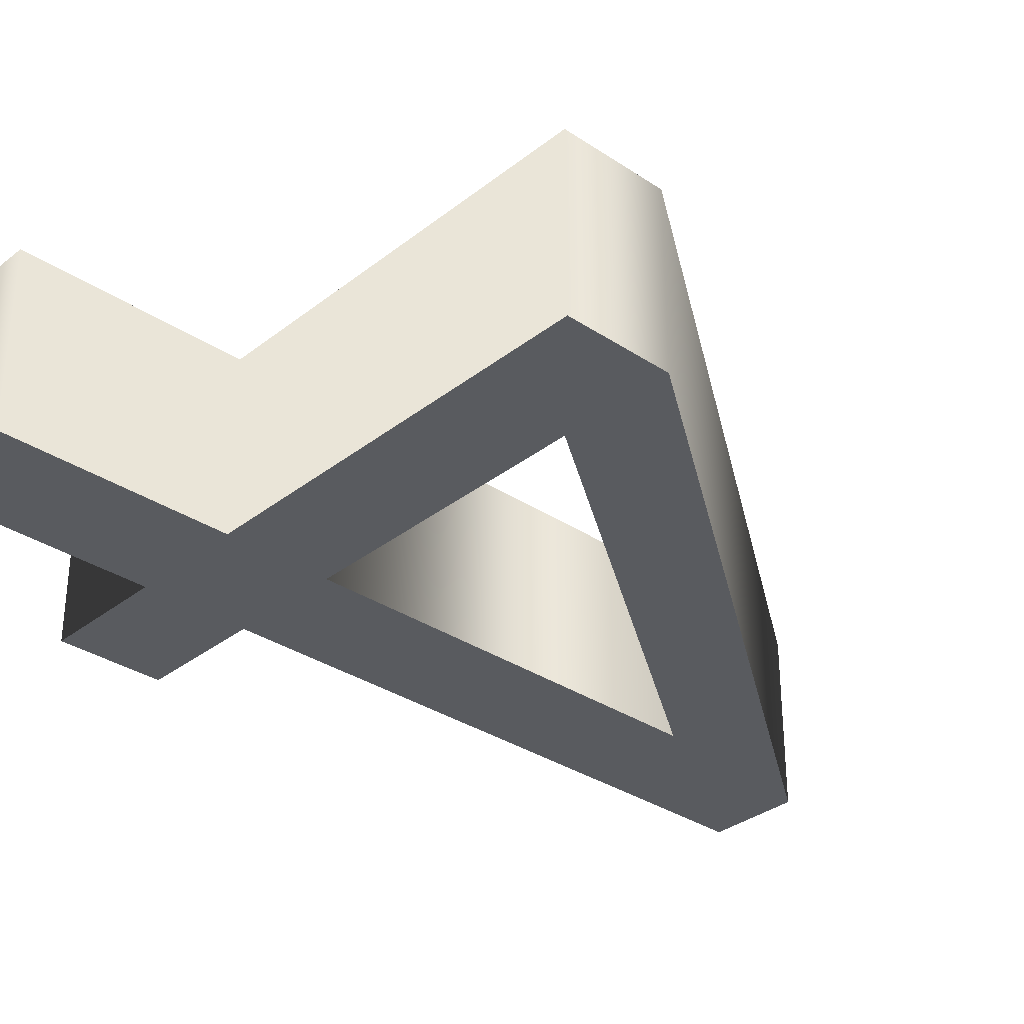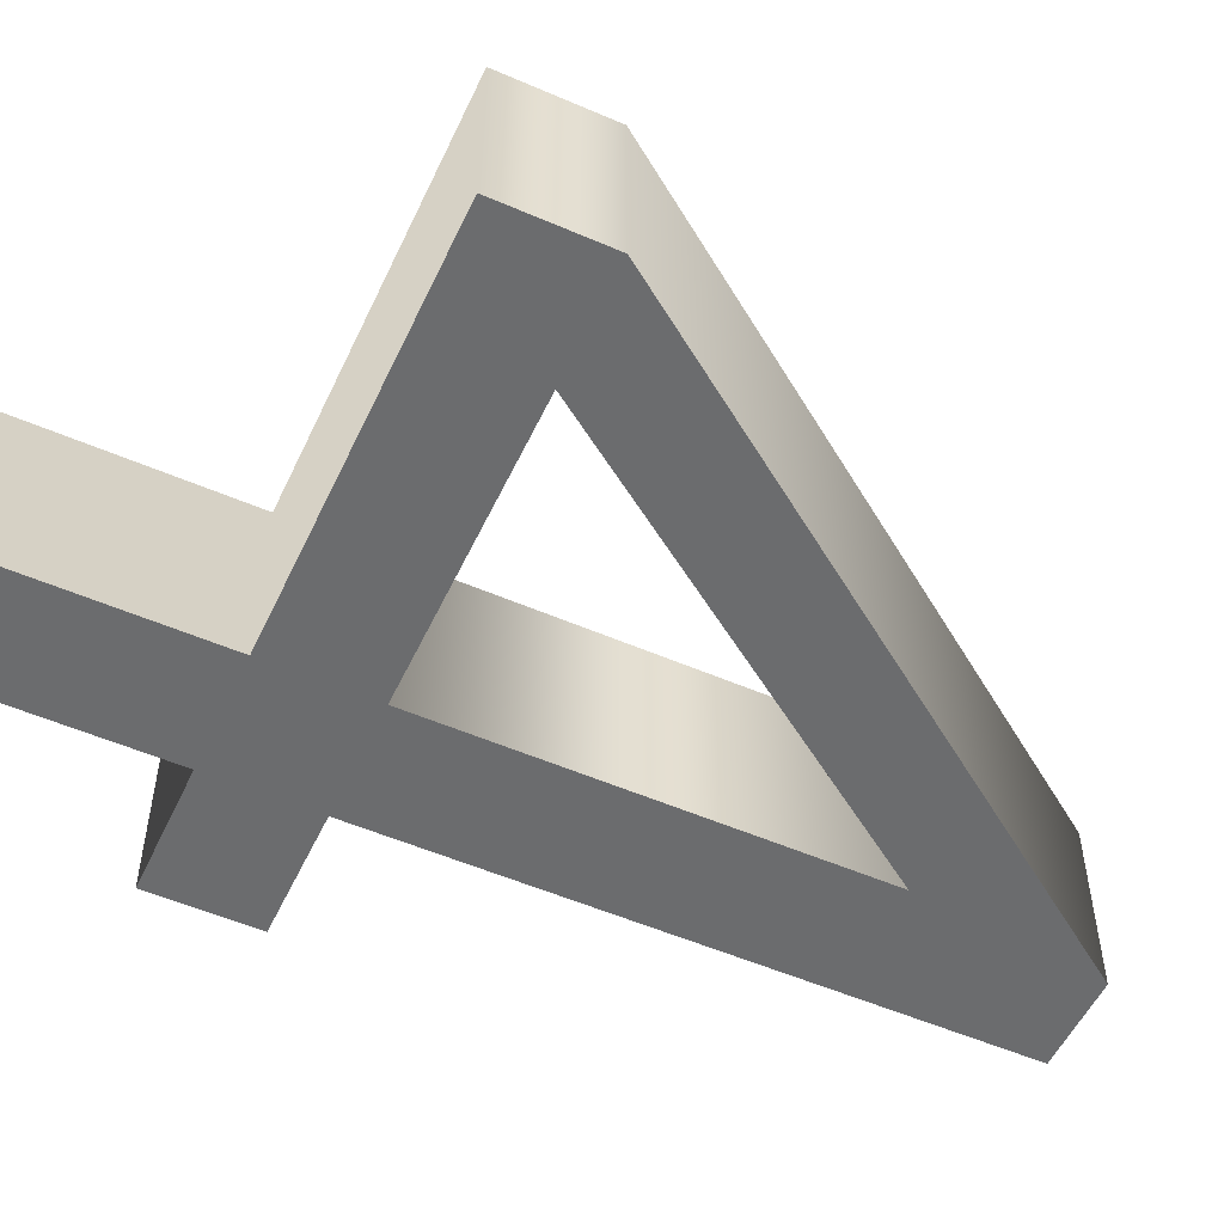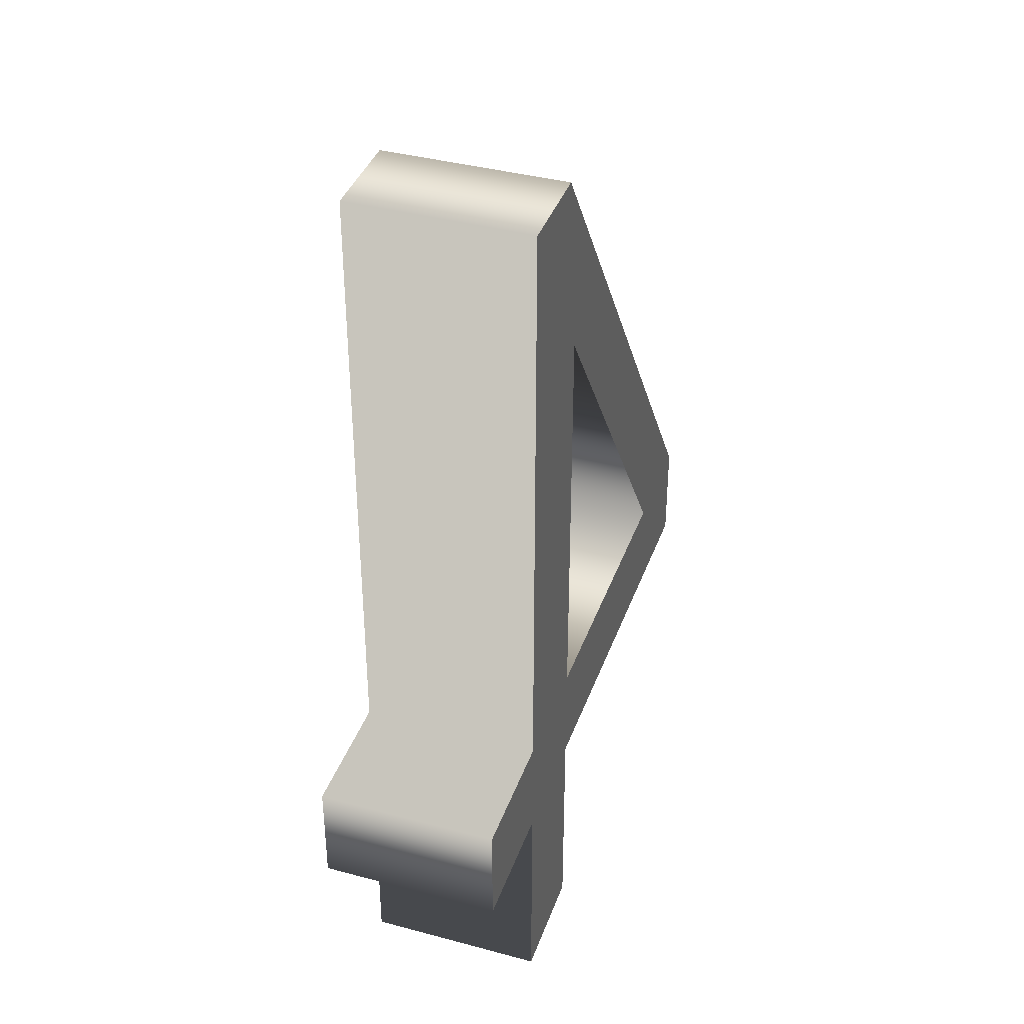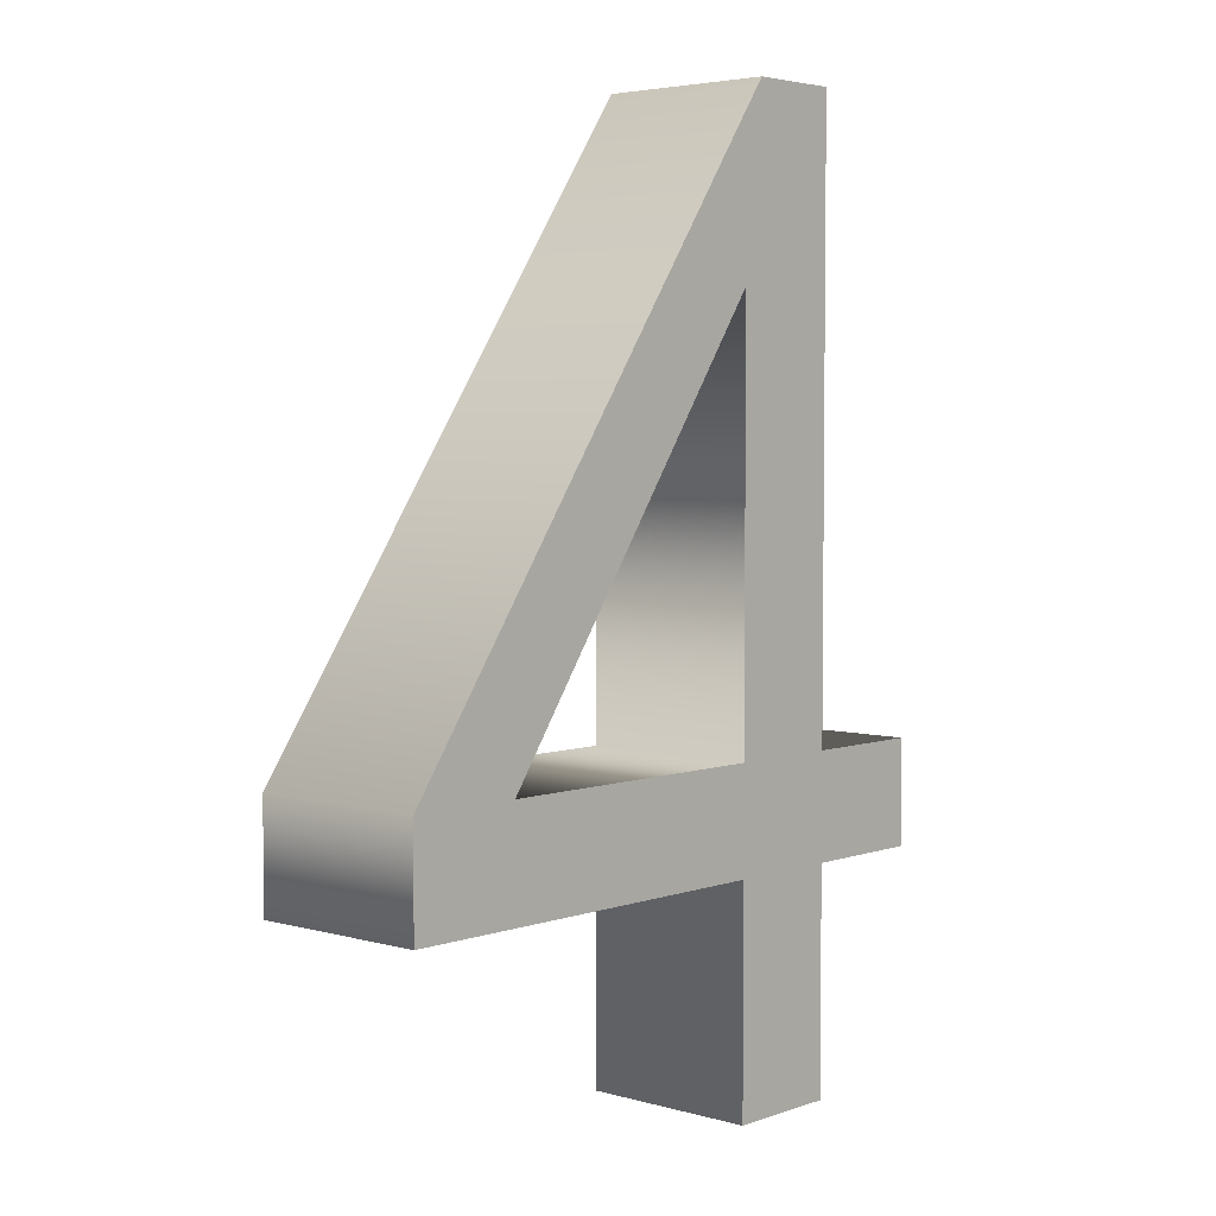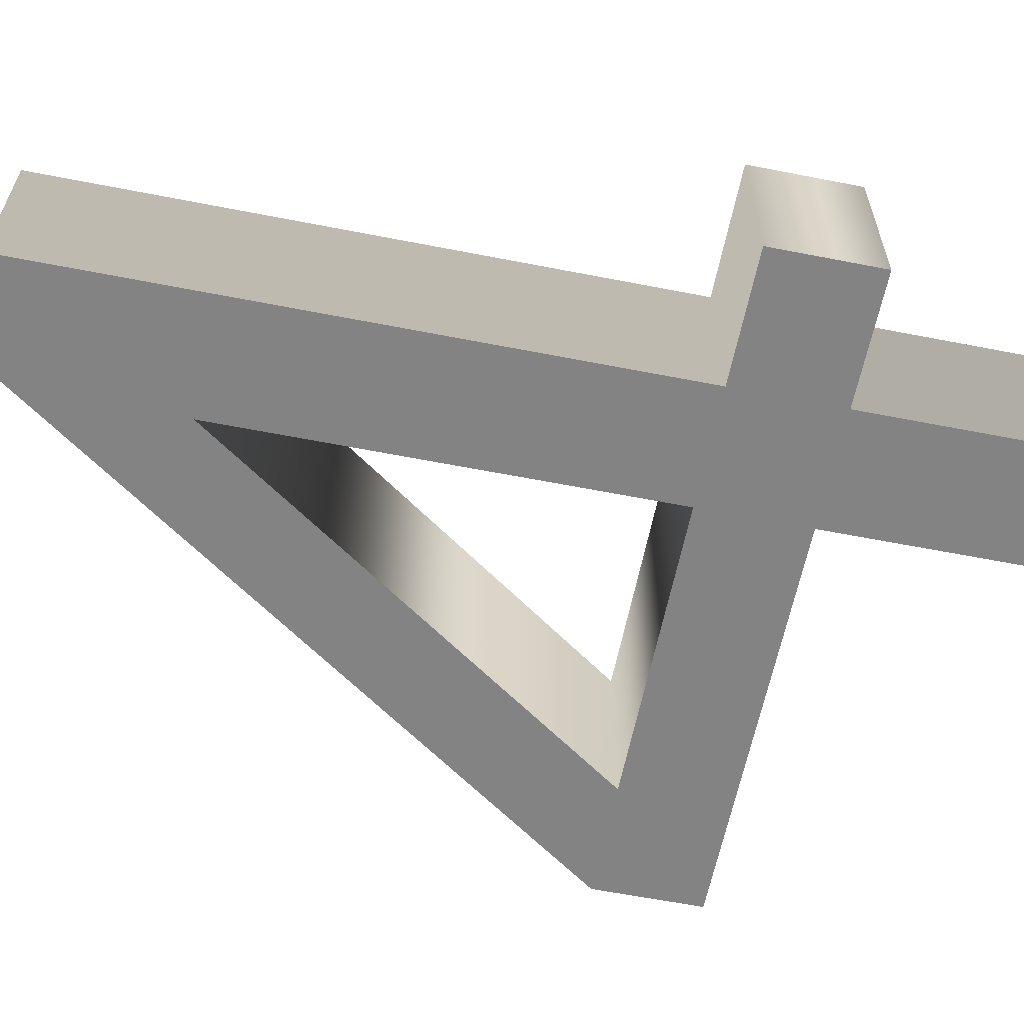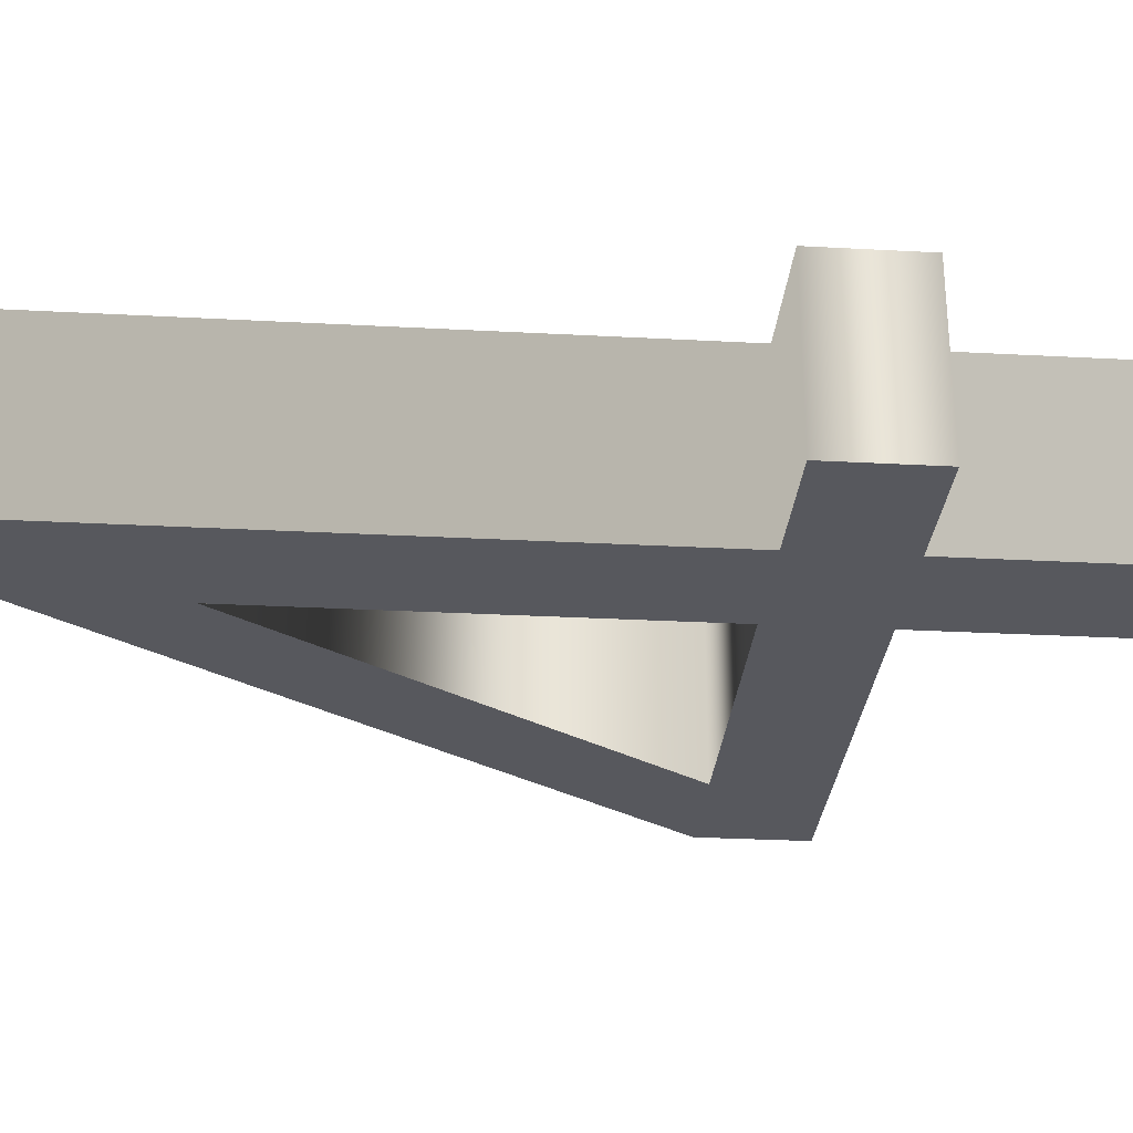
<metadata>
{"format":"obj","ext":"obj","renderer":"f3d","projection":"perspective","resolution":1024,"background":"white","views":[{"elev":-32.7,"azim":47.3,"up":"+Z"},{"elev":-53.6,"azim":65.2,"up":"+Z"},{"elev":38.7,"azim":-71.3,"up":"+Y"},{"elev":4.2,"azim":132.0,"up":"+Y"},{"elev":-61.1,"azim":-101.3,"up":"+Z"},{"elev":-28.9,"azim":-94.6,"up":"+Z"}]}
</metadata>
<code>
o Text_Text.087
v -0.1106 0.1 -0.05
v -0.04617 0.1 -0.05
v -0.04617 0.2256 -0.05
v 0.1815 0.2256 -0.05
v 0.1815 0.2847 -0.05
v -0.05798 0.6247 -0.05
v -0.1106 0.6247 -0.05
v -0.1106 0.2847 -0.05
v -0.1815 0.2847 -0.05
v -0.1815 0.2256 -0.05
v -0.1106 0.2256 -0.05
v 0.1181 0.2847 -0.05
v -0.04617 0.2847 -0.05
v -0.04617 0.5213 -0.05
v -0.1106 0.1 0.05
v -0.04617 0.1 0.05
v -0.04617 0.2256 0.05
v 0.1815 0.2256 0.05
v 0.1815 0.2847 0.05
v -0.05798 0.6247 0.05
v -0.1106 0.6247 0.05
v -0.1106 0.2847 0.05
v -0.1815 0.2847 0.05
v -0.1815 0.2256 0.05
v -0.1106 0.2256 0.05
v 0.1181 0.2847 0.05
v -0.04617 0.2847 0.05
v -0.04617 0.5213 0.05
v -0.1106 0.1 0.05
v -0.1106 0.1 -0.05
v -0.04617 0.1 0.05
v -0.04617 0.1 -0.05
v -0.04617 0.2256 0.05
v -0.04617 0.2256 -0.05
v 0.1815 0.2256 0.05
v 0.1815 0.2256 -0.05
v 0.1815 0.2847 0.05
v 0.1815 0.2847 -0.05
v -0.05798 0.6247 0.05
v -0.05798 0.6247 -0.05
v -0.1106 0.6247 0.05
v -0.1106 0.6247 -0.05
v -0.1106 0.2847 0.05
v -0.1106 0.2847 -0.05
v -0.1815 0.2847 0.05
v -0.1815 0.2847 -0.05
v -0.1815 0.2256 0.05
v -0.1815 0.2256 -0.05
v -0.1106 0.2256 0.05
v -0.1106 0.2256 -0.05
v 0.1181 0.2847 0.05
v 0.1181 0.2847 -0.05
v -0.04617 0.2847 0.05
v -0.04617 0.2847 -0.05
v -0.04617 0.5213 0.05
v -0.04617 0.5213 -0.05
f 5 7 6
f 5 14 7
f 14 8 7
f 5 12 14
f 13 8 14
f 4 12 5
f 4 13 12
f 4 8 13
f 4 9 8
f 4 10 9
f 3 10 4
f 2 11 3
f 11 10 3
f 2 1 11
f 21 19 20
f 28 19 21
f 22 28 21
f 26 19 28
f 22 27 28
f 26 18 19
f 27 18 26
f 22 18 27
f 23 18 22
f 24 18 23
f 24 17 18
f 25 16 17
f 24 25 17
f 15 16 25
f 30 32 31 29
f 32 34 33 31
f 34 36 35 33
f 36 38 37 35
f 38 40 39 37
f 40 42 41 39
f 42 44 43 41
f 44 46 45 43
f 46 48 47 45
f 48 50 49 47
f 50 30 29 49
f 52 54 53 51
f 54 56 55 53
f 56 52 51 55

</code>
